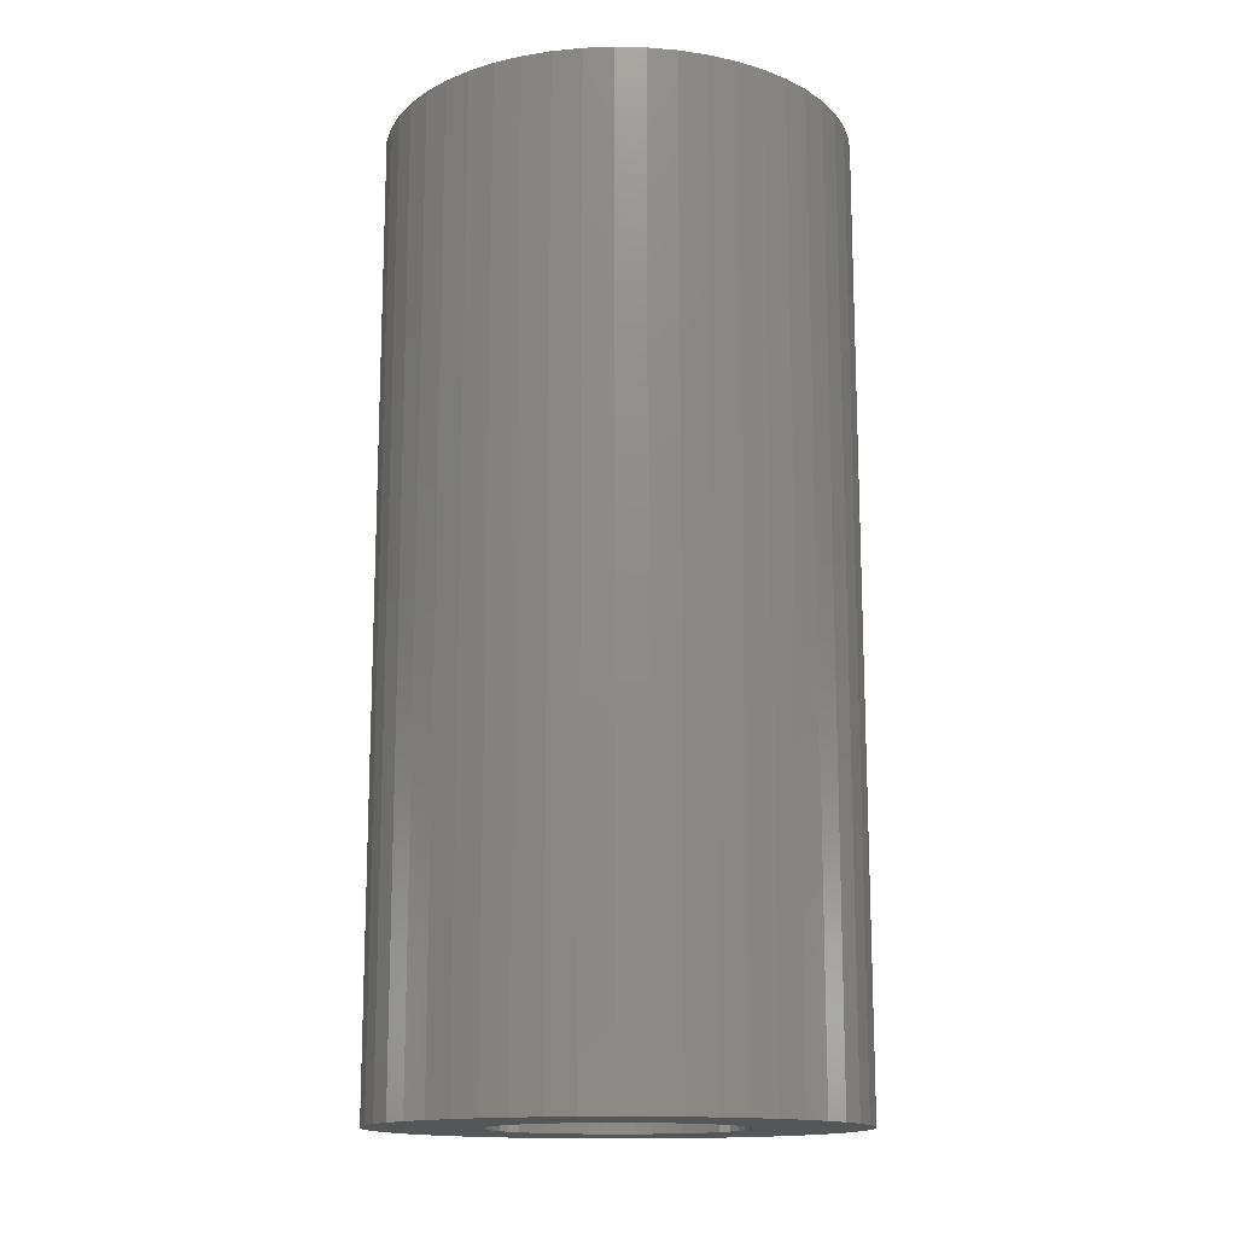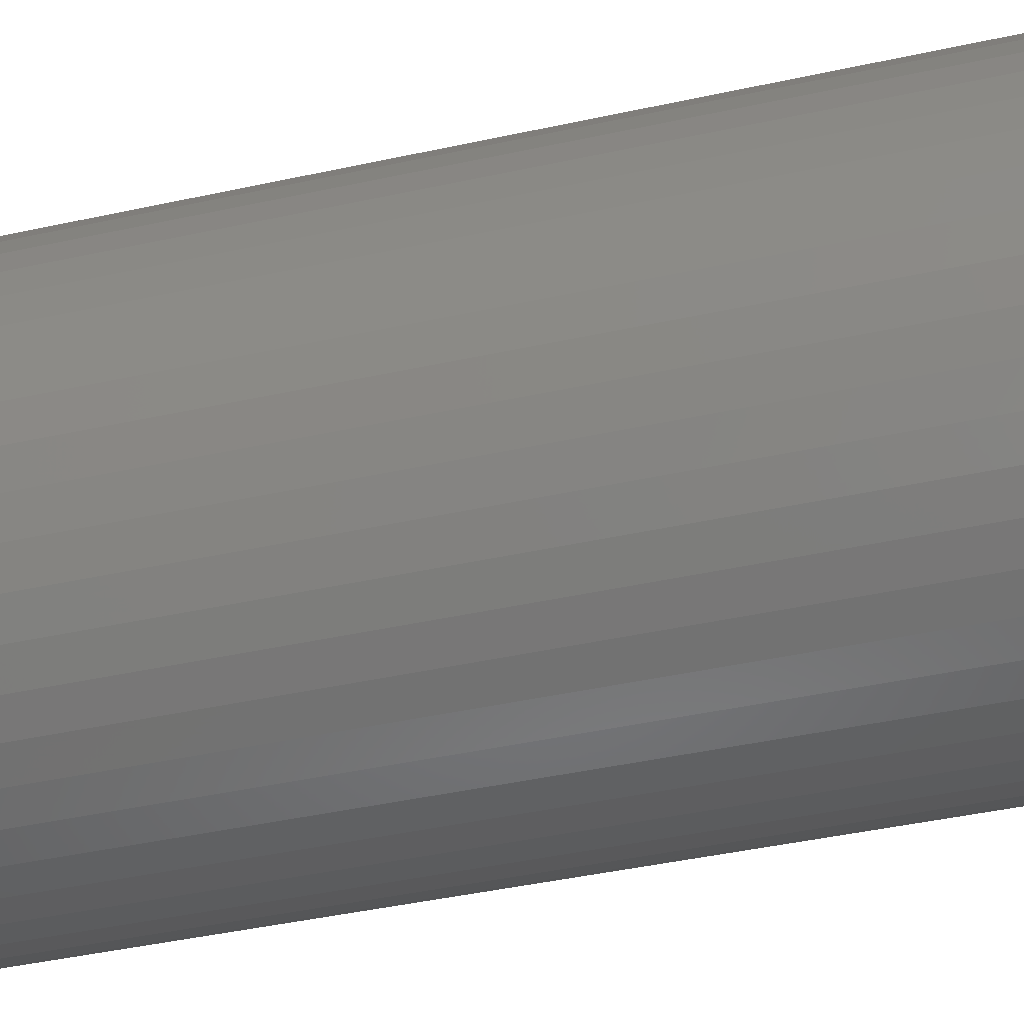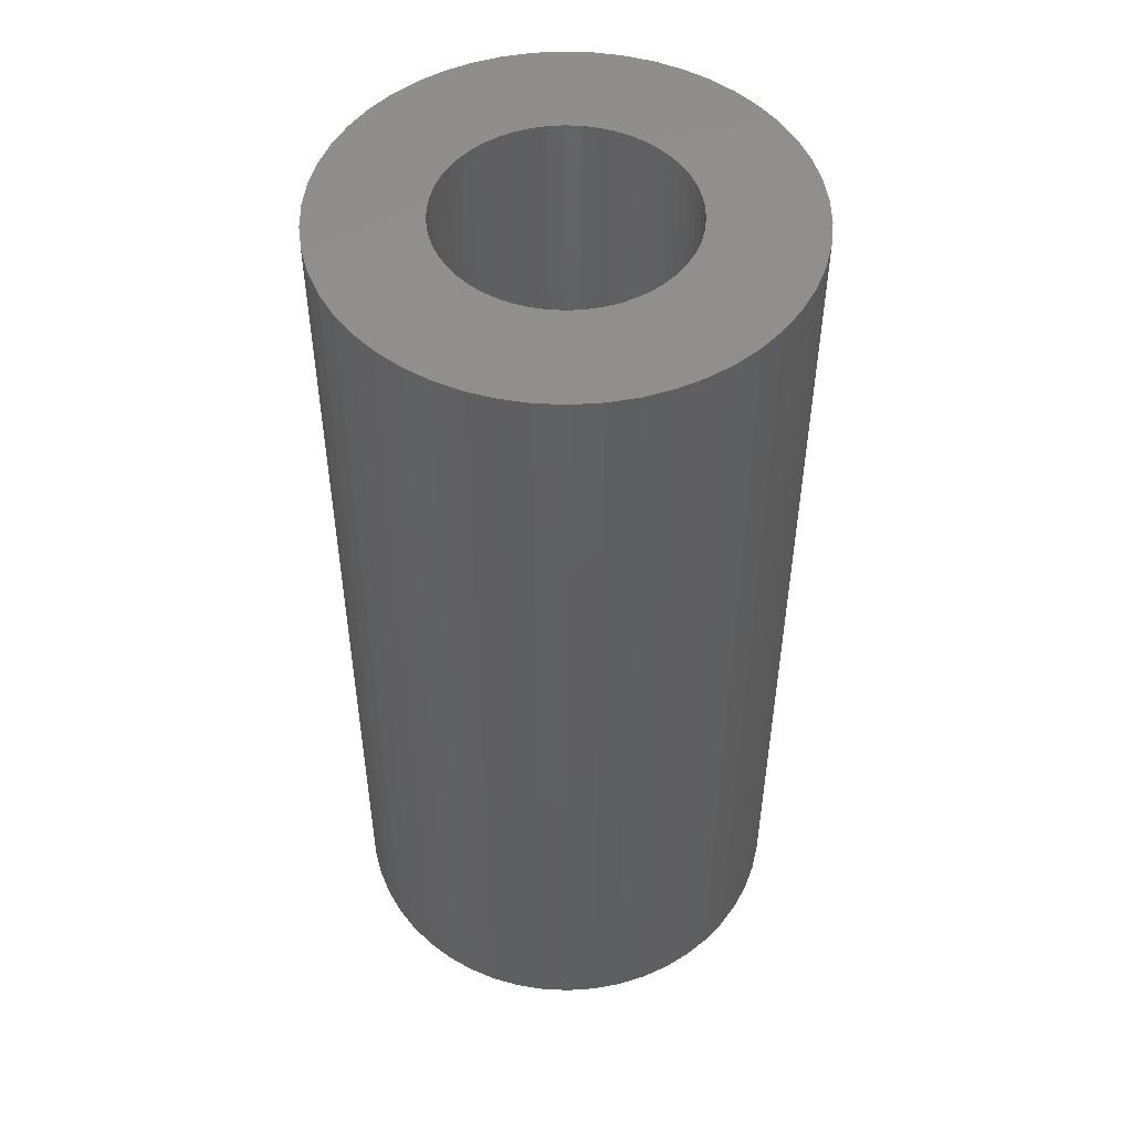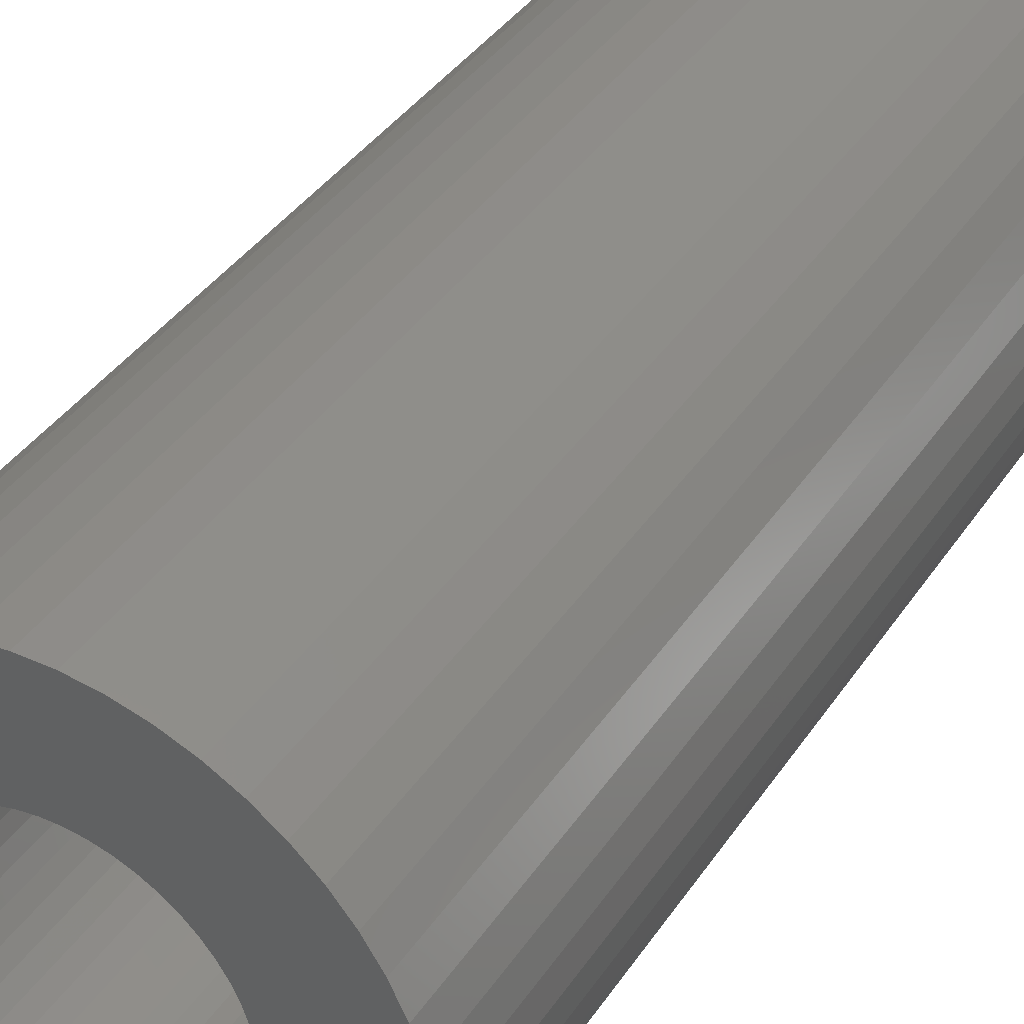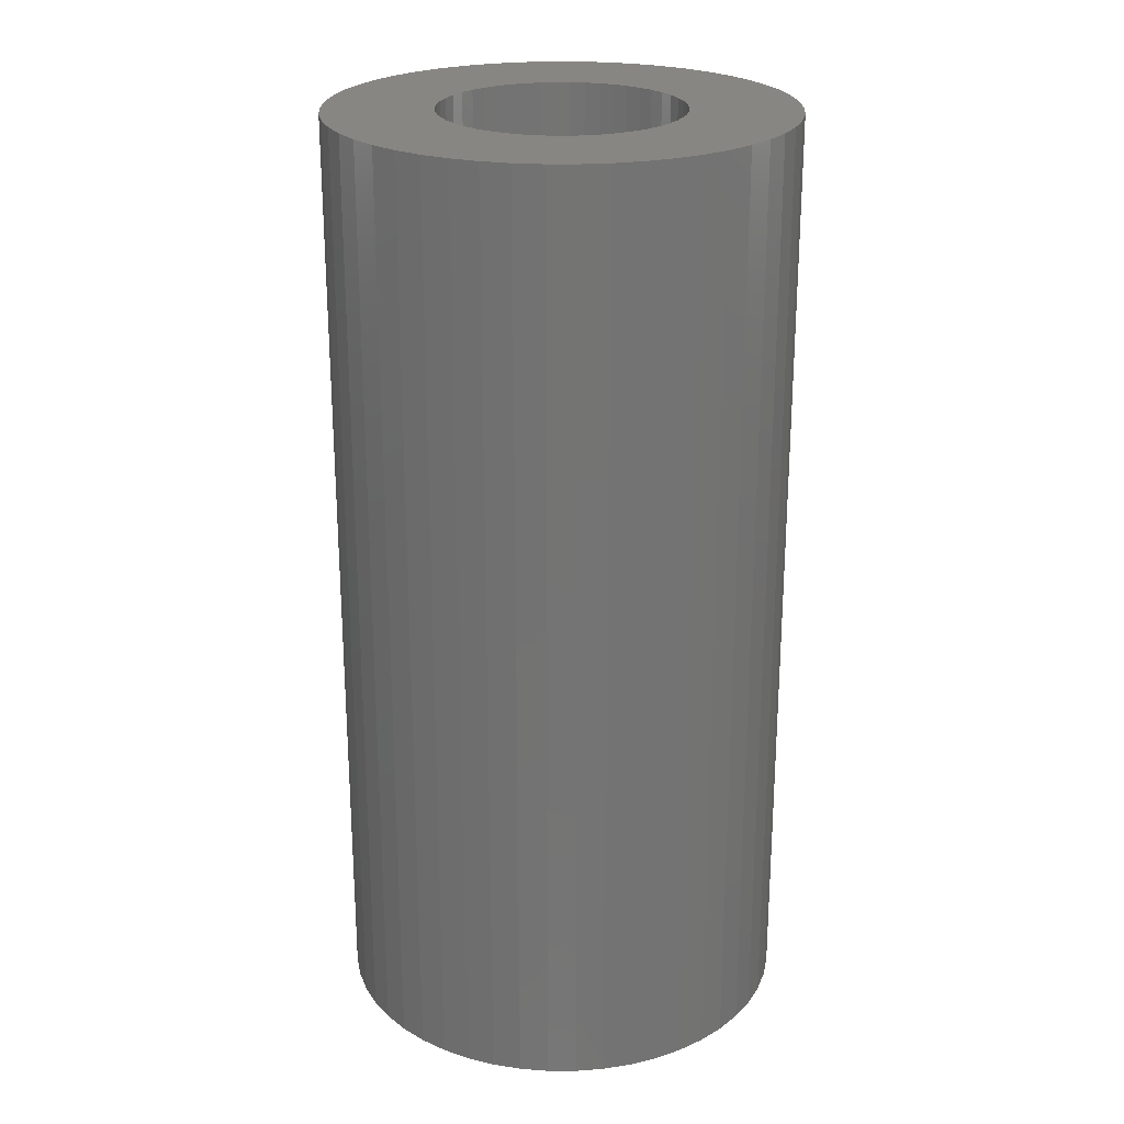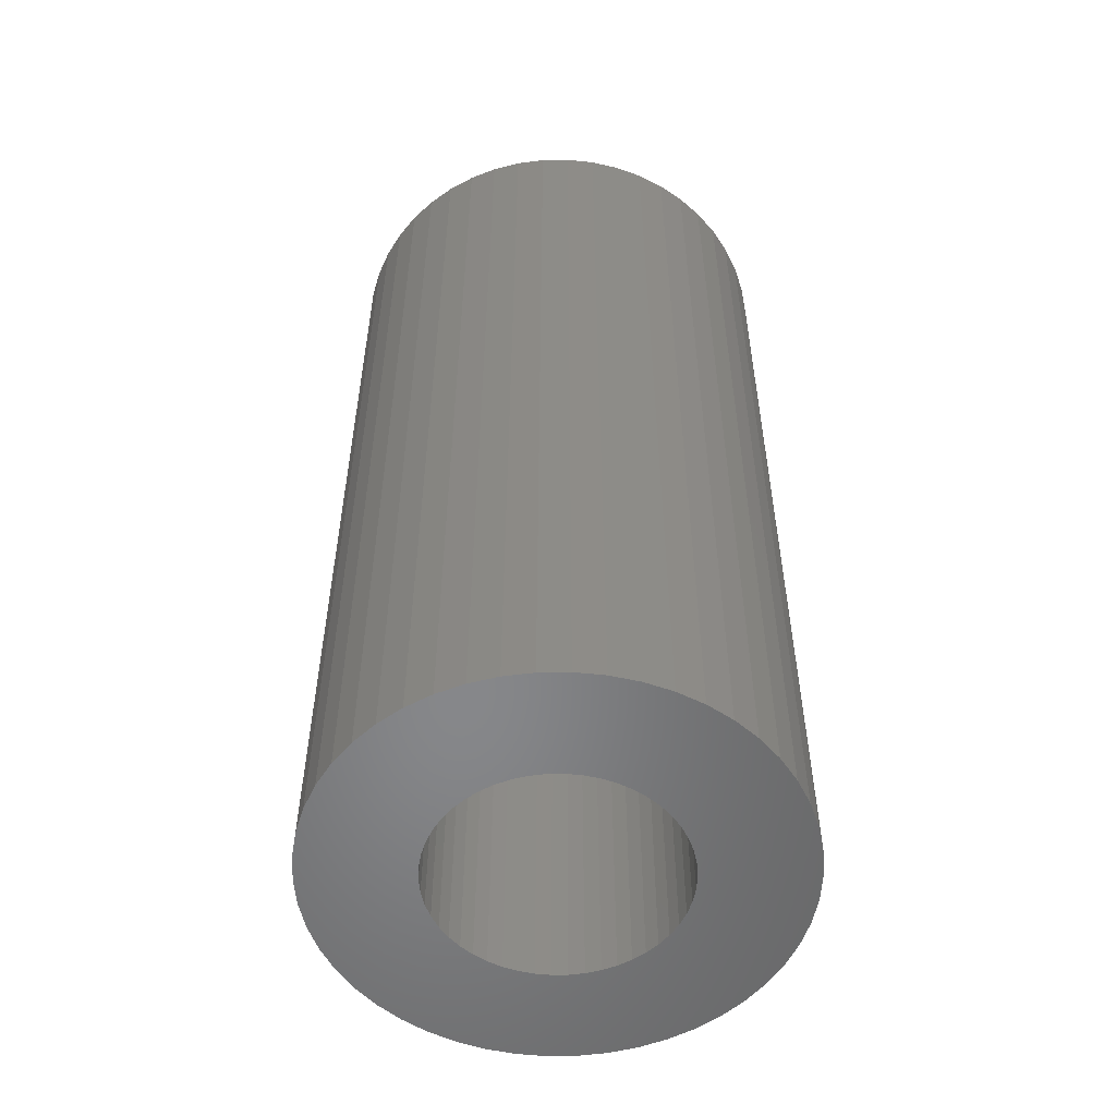
<metadata>
{"format":"stl","ext":"stl","renderer":"f3d","projection":"perspective","resolution":1024,"background":"white","views":[{"elev":-14.7,"azim":62.0,"up":"+Z"},{"elev":-43.6,"azim":104.5,"up":"+Y"},{"elev":49.9,"azim":-47.5,"up":"+Z"},{"elev":38.3,"azim":30.0,"up":"+Y"},{"elev":23.9,"azim":-86.4,"up":"+Z"},{"elev":-54.0,"azim":-85.6,"up":"+Z"}]}
</metadata>
<code>
# stl→obj: 200 verts, 400 faces
v 9.5 0 19.5
v 9.425 1.191 -19.5
v 9.425 1.191 19.5
v 9.5 0 -19.5
v -9.5 0 -19.5
v -9.425 1.191 19.5
v -9.425 1.191 -19.5
v -9.5 0 19.5
v 0.5965 9.481 -19.5
v -0.5965 9.481 19.5
v 0.5965 9.481 19.5
v -0.5965 9.481 -19.5
v -0.5965 -9.481 -19.5
v 0.5965 -9.481 19.5
v -0.5965 -9.481 19.5
v 0.5965 -9.481 -19.5
v 6.925 6.503 -19.5
v 6.056 7.32 19.5
v 6.925 6.503 19.5
v 6.056 7.32 -19.5
v -6.056 7.32 -19.5
v -6.925 6.503 19.5
v -6.056 7.32 19.5
v -6.925 6.503 -19.5
v -2.936 9.035 -19.5
v -4.045 8.596 19.5
v -2.936 9.035 19.5
v -4.045 8.596 -19.5
v 8.833 3.497 19.5
v 8.325 4.577 -19.5
v 8.325 4.577 19.5
v 8.833 3.497 -19.5
v 9.202 2.363 -19.5
v 9.202 2.363 19.5
v 7.686 5.584 -19.5
v 7.686 5.584 19.5
v 4.045 8.596 -19.5
v 2.936 9.035 19.5
v 4.045 8.596 19.5
v 2.936 9.035 -19.5
v 5.09 8.021 -19.5
v 5.09 8.021 19.5
v -8.833 3.497 -19.5
v -8.325 4.577 19.5
v -8.325 4.577 -19.5
v -8.833 3.497 19.5
v -7.686 5.584 -19.5
v -7.686 5.584 19.5
v -9.202 2.363 -19.5
v -9.202 2.363 19.5
v -1.78 9.332 -19.5
v -1.78 9.332 19.5
v 1.78 -9.332 19.5
v 1.78 -9.332 -19.5
v 1.78 9.332 19.5
v 1.78 9.332 -19.5
v 5 0 19.5
v 4.961 0.6267 19.5
v 9.425 -1.191 19.5
v 4.843 1.243 19.5
v 4.961 -0.6267 19.5
v 4.649 1.841 19.5
v 9.202 -2.363 19.5
v 4.382 2.409 19.5
v 4.843 -1.243 19.5
v 4.045 2.939 19.5
v 8.833 -3.497 19.5
v 3.645 3.423 19.5
v 4.649 -1.841 19.5
v 3.187 3.853 19.5
v 8.325 -4.577 19.5
v 4.382 -2.409 19.5
v 2.679 4.222 19.5
v 2.129 4.524 19.5
v 1.545 4.755 19.5
v 0.9369 4.911 19.5
v 0.314 4.99 19.5
v -0.314 4.99 19.5
v -0.9369 4.911 19.5
v -1.545 4.755 19.5
v -2.129 4.524 19.5
v -2.679 4.222 19.5
v -5.09 8.021 19.5
v -3.187 3.853 19.5
v -3.645 3.423 19.5
v -4.045 2.939 19.5
v -4.382 2.409 19.5
v 7.686 -5.584 19.5
v 4.045 -2.939 19.5
v 6.925 -6.503 19.5
v 3.645 -3.423 19.5
v 6.056 -7.32 19.5
v 3.187 -3.853 19.5
v 5.09 -8.021 19.5
v 2.679 -4.222 19.5
v 4.045 -8.596 19.5
v 2.129 -4.524 19.5
v 2.936 -9.035 19.5
v 1.545 -4.755 19.5
v 0.9369 -4.911 19.5
v 0.314 -4.99 19.5
v -0.314 -4.99 19.5
v -0.9369 -4.911 19.5
v -1.78 -9.332 19.5
v -1.545 -4.755 19.5
v -2.936 -9.035 19.5
v -2.129 -4.524 19.5
v -4.045 -8.596 19.5
v -2.679 -4.222 19.5
v -5.09 -8.021 19.5
v -3.187 -3.853 19.5
v -6.056 -7.32 19.5
v -3.645 -3.423 19.5
v -6.925 -6.503 19.5
v -4.045 -2.939 19.5
v -7.686 -5.584 19.5
v -4.382 -2.409 19.5
v -8.325 -4.577 19.5
v -4.649 -1.841 19.5
v -8.833 -3.497 19.5
v -4.843 -1.243 19.5
v -9.202 -2.363 19.5
v -4.961 -0.6267 19.5
v -9.425 -1.191 19.5
v -5 0 19.5
v -4.649 1.841 19.5
v -4.843 1.243 19.5
v -4.961 0.6267 19.5
v -5.09 8.021 -19.5
v 9.425 -1.191 -19.5
v 7.686 -5.584 -19.5
v 6.925 -6.503 -19.5
v 9.202 -2.363 -19.5
v 8.833 -3.497 -19.5
v -8.325 -4.577 -19.5
v -8.833 -3.497 -19.5
v 5 0 -19.5
v 4.961 -0.6267 -19.5
v 4.843 -1.243 -19.5
v 4.961 0.6267 -19.5
v 4.649 -1.841 -19.5
v 8.325 -4.577 -19.5
v 4.382 -2.409 -19.5
v 4.843 1.243 -19.5
v 4.045 -2.939 -19.5
v 3.645 -3.423 -19.5
v 6.056 -7.32 -19.5
v 4.649 1.841 -19.5
v 3.187 -3.853 -19.5
v 5.09 -8.021 -19.5
v 4.382 2.409 -19.5
v 2.679 -4.222 -19.5
v 4.045 -8.596 -19.5
v 2.129 -4.524 -19.5
v 2.936 -9.035 -19.5
v 1.545 -4.755 -19.5
v 0.9369 -4.911 -19.5
v 0.314 -4.99 -19.5
v -0.314 -4.99 -19.5
v -0.9369 -4.911 -19.5
v -1.78 -9.332 -19.5
v -1.545 -4.755 -19.5
v -2.936 -9.035 -19.5
v -2.129 -4.524 -19.5
v -4.045 -8.596 -19.5
v -2.679 -4.222 -19.5
v -5.09 -8.021 -19.5
v -3.187 -3.853 -19.5
v -6.056 -7.32 -19.5
v -3.645 -3.423 -19.5
v -6.925 -6.503 -19.5
v -4.045 -2.939 -19.5
v -7.686 -5.584 -19.5
v -4.382 -2.409 -19.5
v 4.045 2.939 -19.5
v 3.645 3.423 -19.5
v 3.187 3.853 -19.5
v 2.679 4.222 -19.5
v 2.129 4.524 -19.5
v 1.545 4.755 -19.5
v 0.9369 4.911 -19.5
v 0.314 4.99 -19.5
v -0.314 4.99 -19.5
v -0.9369 4.911 -19.5
v -1.545 4.755 -19.5
v -2.129 4.524 -19.5
v -2.679 4.222 -19.5
v -3.187 3.853 -19.5
v -3.645 3.423 -19.5
v -4.045 2.939 -19.5
v -4.382 2.409 -19.5
v -4.649 1.841 -19.5
v -4.843 1.243 -19.5
v -4.961 0.6267 -19.5
v -5 0 -19.5
v -4.649 -1.841 -19.5
v -4.843 -1.243 -19.5
v -9.202 -2.363 -19.5
v -4.961 -0.6267 -19.5
v -9.425 -1.191 -19.5
f 1 2 3
f 2 1 4
f 5 6 7
f 6 5 8
f 9 10 11
f 10 9 12
f 13 14 15
f 14 13 16
f 17 18 19
f 18 17 20
f 21 22 23
f 22 21 24
f 25 26 27
f 26 25 28
f 29 30 31
f 30 29 32
f 3 33 34
f 33 3 2
f 31 35 36
f 35 31 30
f 37 38 39
f 38 37 40
f 41 39 42
f 39 41 37
f 43 44 45
f 44 43 46
f 47 22 24
f 22 47 48
f 49 46 43
f 46 49 50
f 51 27 52
f 27 51 25
f 16 53 14
f 53 16 54
f 34 32 29
f 32 34 33
f 36 17 19
f 17 36 35
f 40 55 38
f 55 40 56
f 56 11 55
f 11 56 9
f 20 42 18
f 42 20 41
f 45 48 47
f 48 45 44
f 7 50 49
f 50 7 6
f 57 1 3
f 58 3 34
f 1 57 59
f 60 34 29
f 61 59 57
f 62 29 31
f 59 61 63
f 64 31 36
f 65 63 61
f 66 36 19
f 63 65 67
f 68 19 18
f 69 67 65
f 70 18 42
f 67 69 71
f 72 71 69
f 3 58 57
f 34 60 58
f 29 62 60
f 31 64 62
f 36 66 64
f 73 42 39
f 19 68 66
f 18 70 68
f 74 39 38
f 42 73 70
f 39 74 73
f 75 38 55
f 38 75 74
f 55 76 75
f 11 76 55
f 11 77 76
f 11 78 77
f 10 78 11
f 10 79 78
f 52 79 10
f 79 52 80
f 27 80 52
f 80 27 81
f 26 81 27
f 81 26 82
f 83 82 26
f 82 83 84
f 23 84 83
f 84 23 85
f 22 85 23
f 85 22 86
f 48 86 22
f 44 87 48
f 86 48 87
f 71 72 88
f 89 88 72
f 88 89 90
f 91 90 89
f 90 91 92
f 93 92 91
f 92 93 94
f 95 94 93
f 94 95 96
f 97 96 95
f 96 97 98
f 99 98 97
f 98 99 53
f 100 53 99
f 100 14 53
f 101 14 100
f 102 14 101
f 102 15 14
f 103 15 102
f 104 103 105
f 103 104 15
f 106 105 107
f 108 107 109
f 105 106 104
f 110 109 111
f 112 111 113
f 107 108 106
f 114 113 115
f 116 115 117
f 118 117 119
f 120 119 121
f 122 121 123
f 109 110 108
f 124 123 125
f 87 44 126
f 46 126 44
f 111 112 110
f 126 46 127
f 113 114 112
f 50 127 46
f 115 116 114
f 127 50 128
f 117 118 116
f 6 128 50
f 119 120 118
f 128 6 125
f 121 122 120
f 8 125 6
f 123 124 122
f 125 8 124
f 28 83 26
f 83 28 129
f 129 23 83
f 23 129 21
f 12 52 10
f 52 12 51
f 59 4 1
f 4 59 130
f 90 131 88
f 131 90 132
f 67 133 63
f 133 67 134
f 63 130 59
f 130 63 133
f 135 120 136
f 120 135 118
f 137 4 130
f 138 130 133
f 4 137 2
f 139 133 134
f 140 2 137
f 141 134 142
f 2 140 33
f 143 142 131
f 144 33 140
f 145 131 132
f 33 144 32
f 146 132 147
f 148 32 144
f 149 147 150
f 32 148 30
f 151 30 148
f 130 138 137
f 133 139 138
f 134 141 139
f 142 143 141
f 131 145 143
f 152 150 153
f 132 146 145
f 147 149 146
f 154 153 155
f 150 152 149
f 153 154 152
f 156 155 54
f 155 156 154
f 54 157 156
f 16 157 54
f 16 158 157
f 16 159 158
f 13 159 16
f 13 160 159
f 161 160 13
f 160 161 162
f 163 162 161
f 162 163 164
f 165 164 163
f 164 165 166
f 167 166 165
f 166 167 168
f 169 168 167
f 168 169 170
f 171 170 169
f 170 171 172
f 173 172 171
f 135 174 173
f 172 173 174
f 30 151 35
f 175 35 151
f 35 175 17
f 176 17 175
f 17 176 20
f 177 20 176
f 20 177 41
f 178 41 177
f 41 178 37
f 179 37 178
f 37 179 40
f 180 40 179
f 40 180 56
f 181 56 180
f 181 9 56
f 182 9 181
f 183 9 182
f 183 12 9
f 184 12 183
f 51 184 185
f 184 51 12
f 25 185 186
f 28 186 187
f 185 25 51
f 129 187 188
f 21 188 189
f 186 28 25
f 24 189 190
f 47 190 191
f 45 191 192
f 43 192 193
f 49 193 194
f 187 129 28
f 7 194 195
f 174 135 196
f 136 196 135
f 188 21 129
f 196 136 197
f 189 24 21
f 198 197 136
f 190 47 24
f 197 198 199
f 191 45 47
f 200 199 198
f 192 43 45
f 199 200 195
f 193 49 43
f 5 195 200
f 194 7 49
f 195 5 7
f 153 94 96
f 94 153 150
f 147 90 92
f 90 147 132
f 88 142 71
f 142 88 131
f 136 122 198
f 122 136 120
f 155 96 98
f 96 155 153
f 54 98 53
f 98 54 155
f 71 134 67
f 134 71 142
f 161 15 104
f 15 161 13
f 165 106 108
f 106 165 163
f 163 104 106
f 104 163 161
f 171 116 173
f 116 171 114
f 171 112 114
f 112 171 169
f 198 124 200
f 124 198 122
f 200 8 5
f 8 200 124
f 150 92 94
f 92 150 147
f 173 118 135
f 118 173 116
f 167 108 110
f 108 167 165
f 169 110 112
f 110 169 167
f 127 192 126
f 192 127 193
f 151 66 175
f 66 151 64
f 181 75 76
f 75 181 180
f 180 74 75
f 74 180 179
f 186 80 81
f 80 186 185
f 126 191 87
f 191 126 192
f 138 57 137
f 57 138 61
f 154 99 97
f 99 154 156
f 140 60 144
f 60 140 58
f 177 68 70
f 68 177 176
f 86 189 85
f 189 86 190
f 189 84 85
f 84 189 188
f 137 58 140
f 58 137 57
f 149 95 93
f 95 149 152
f 143 69 141
f 69 143 72
f 159 103 102
f 103 159 160
f 156 100 99
f 100 156 157
f 175 68 176
f 68 175 66
f 183 77 78
f 77 183 182
f 178 70 73
f 70 178 177
f 179 73 74
f 73 179 178
f 125 194 128
f 194 125 195
f 128 193 127
f 193 128 194
f 87 190 86
f 190 87 191
f 184 78 79
f 78 184 183
f 185 79 80
f 79 185 184
f 187 81 82
f 81 187 186
f 188 82 84
f 82 188 187
f 139 61 138
f 61 139 65
f 146 89 145
f 89 146 91
f 145 72 143
f 72 145 89
f 160 105 103
f 105 160 162
f 157 101 100
f 101 157 158
f 146 93 91
f 93 146 149
f 148 64 151
f 64 148 62
f 144 62 148
f 62 144 60
f 182 76 77
f 76 182 181
f 123 195 125
f 195 123 199
f 119 197 121
f 197 119 196
f 113 172 115
f 172 113 170
f 152 97 95
f 97 152 154
f 141 65 139
f 65 141 69
f 168 113 111
f 113 168 170
f 158 102 101
f 102 158 159
f 166 111 109
f 111 166 168
f 164 109 107
f 109 164 166
f 121 199 123
f 199 121 197
f 115 174 117
f 174 115 172
f 117 196 119
f 196 117 174
f 162 107 105
f 107 162 164

</code>
